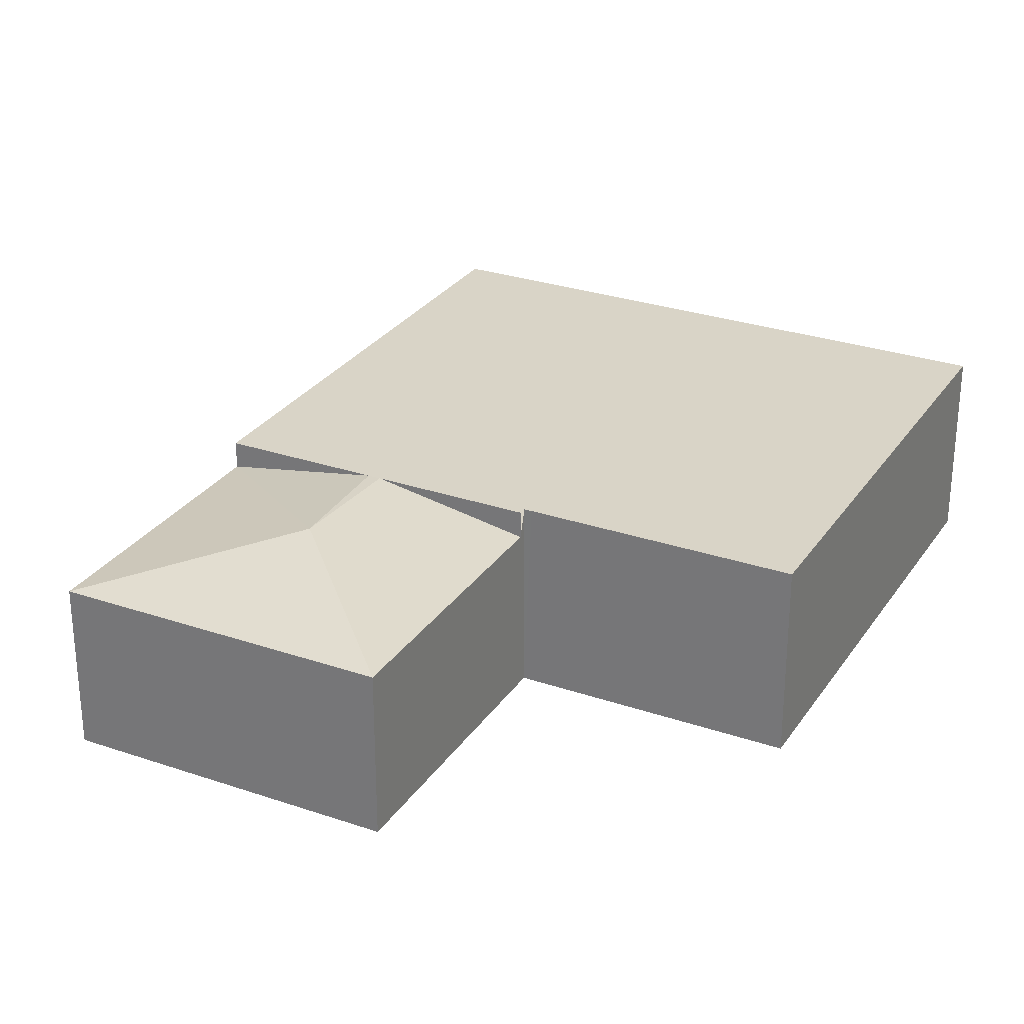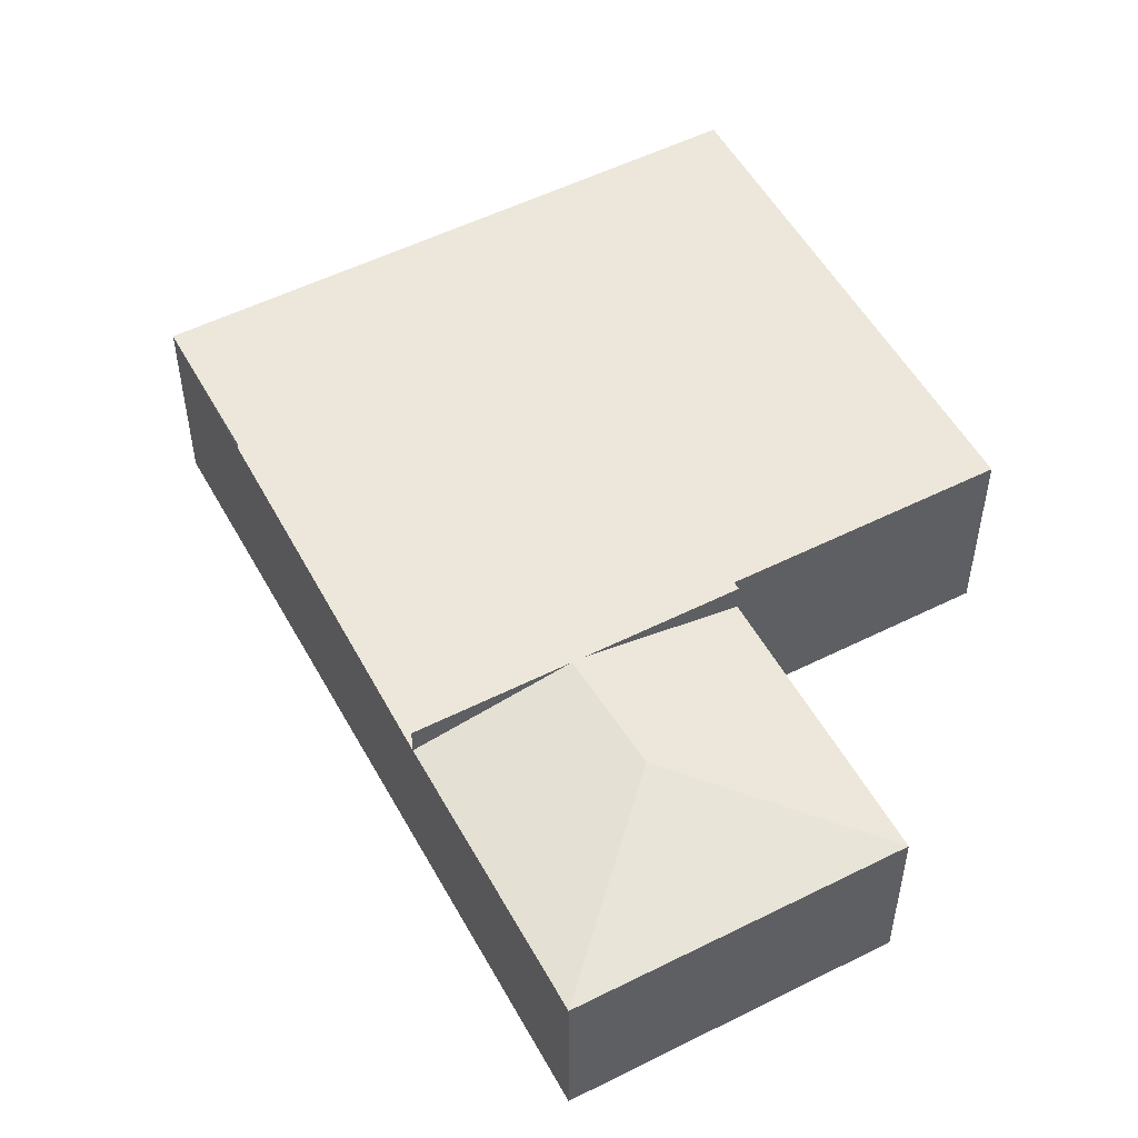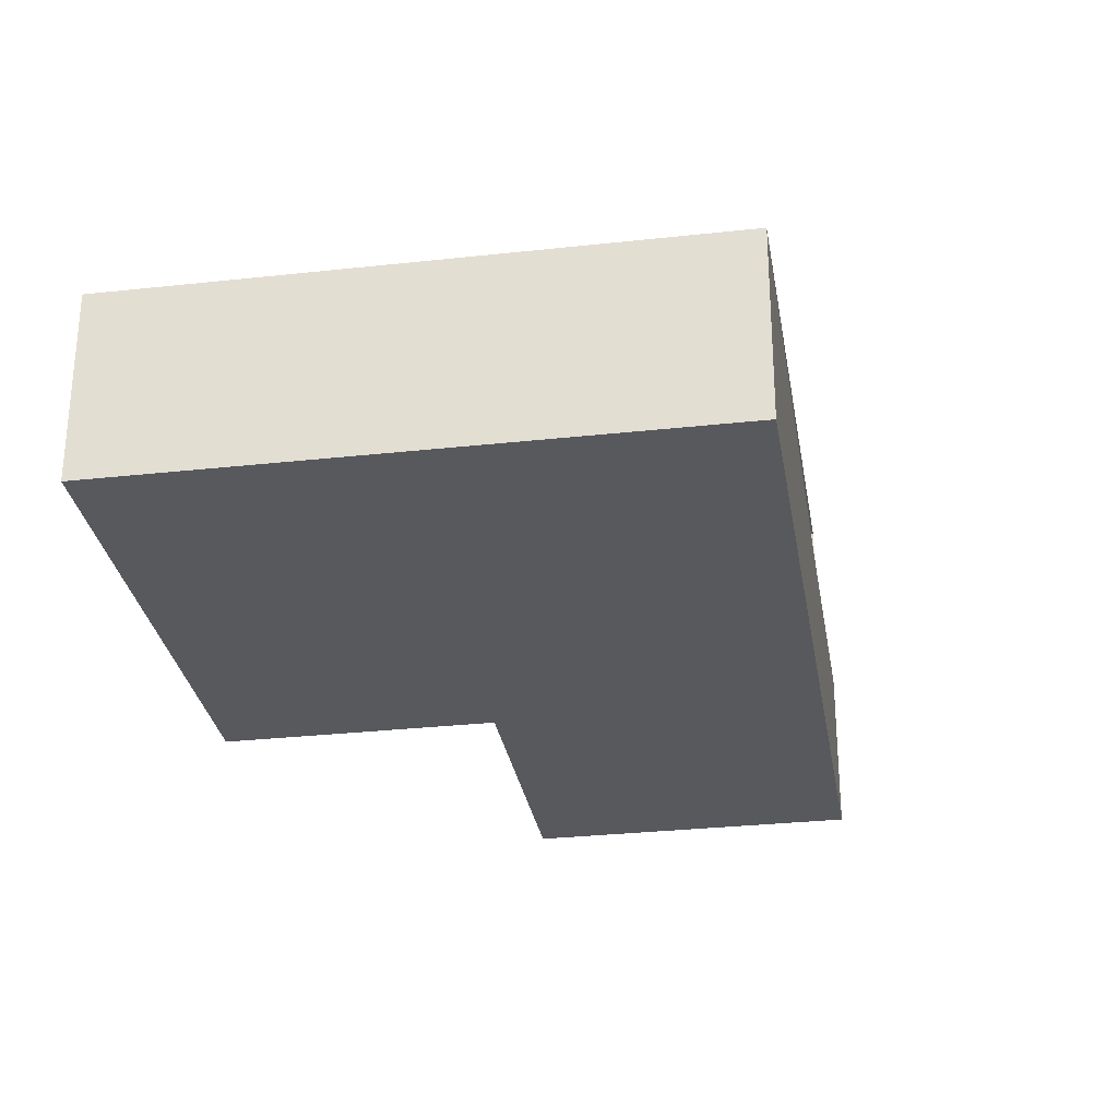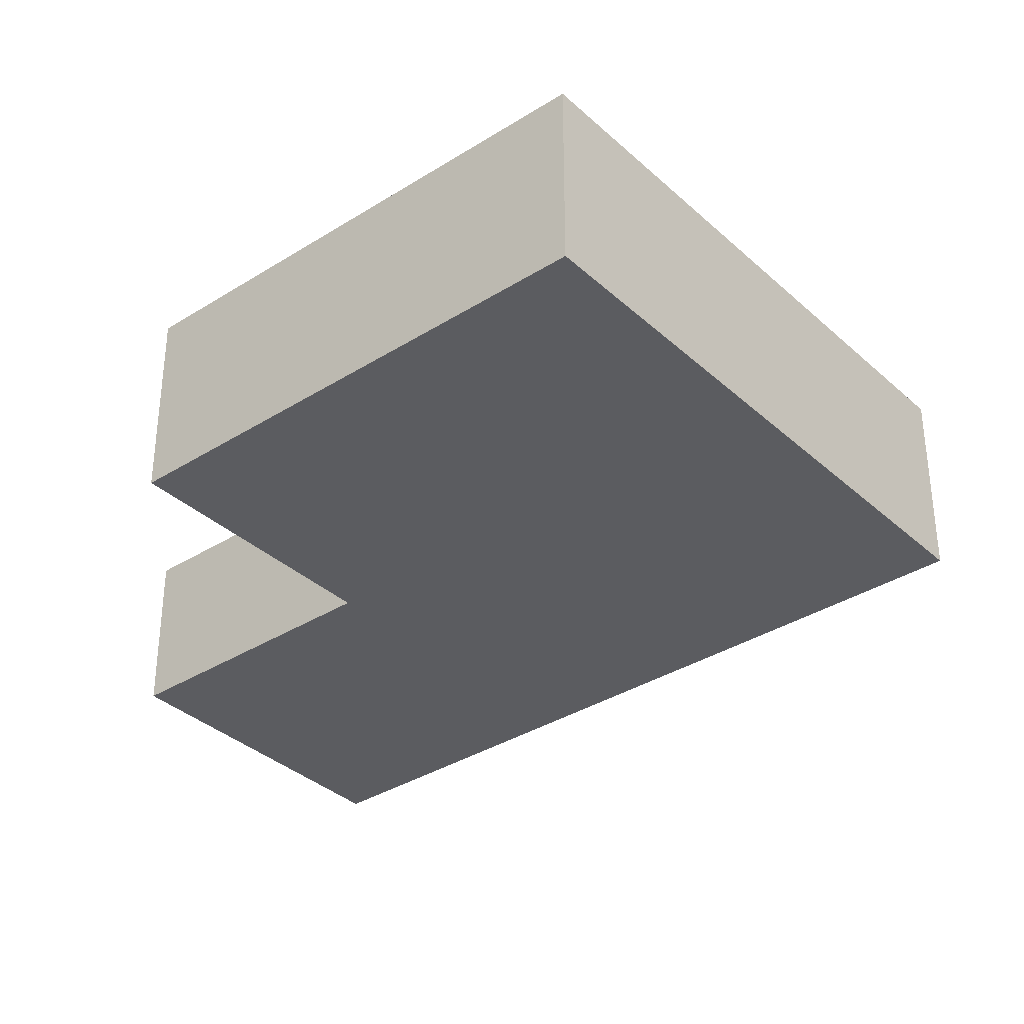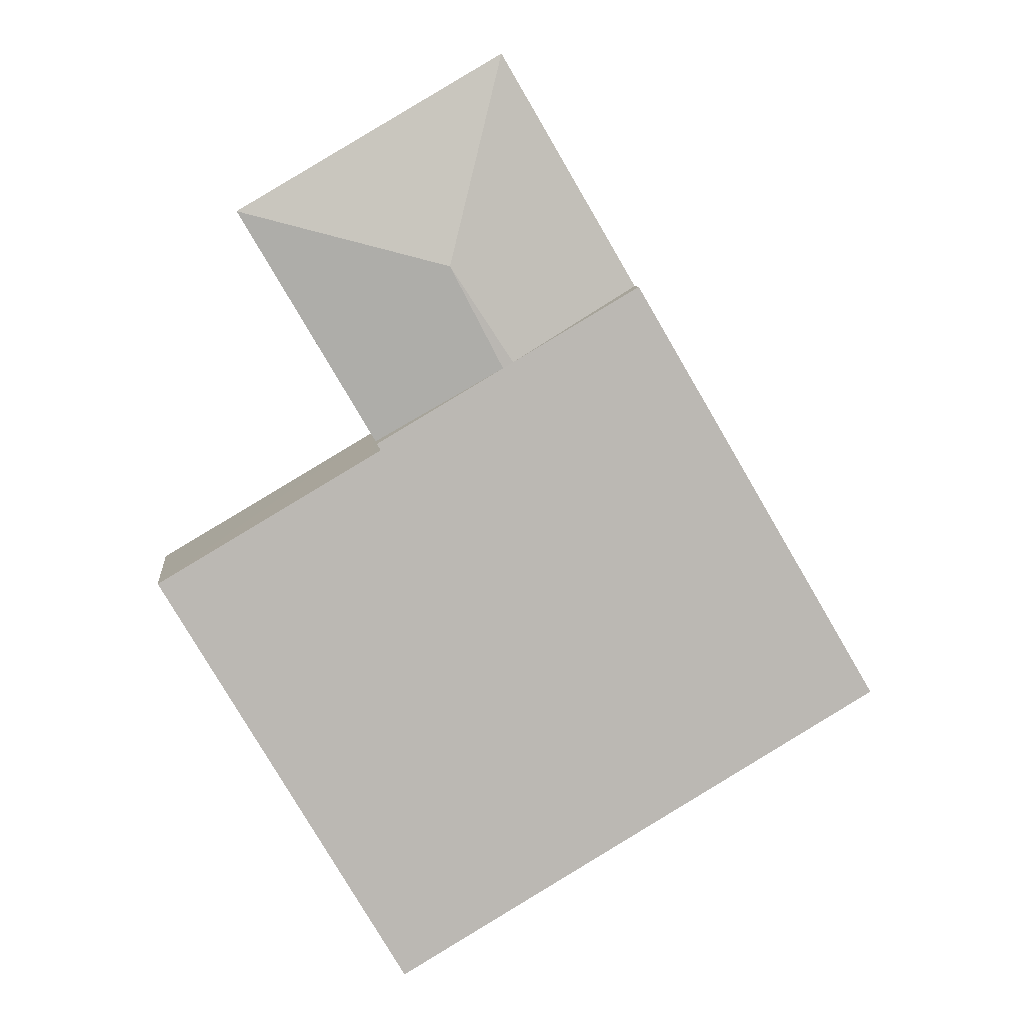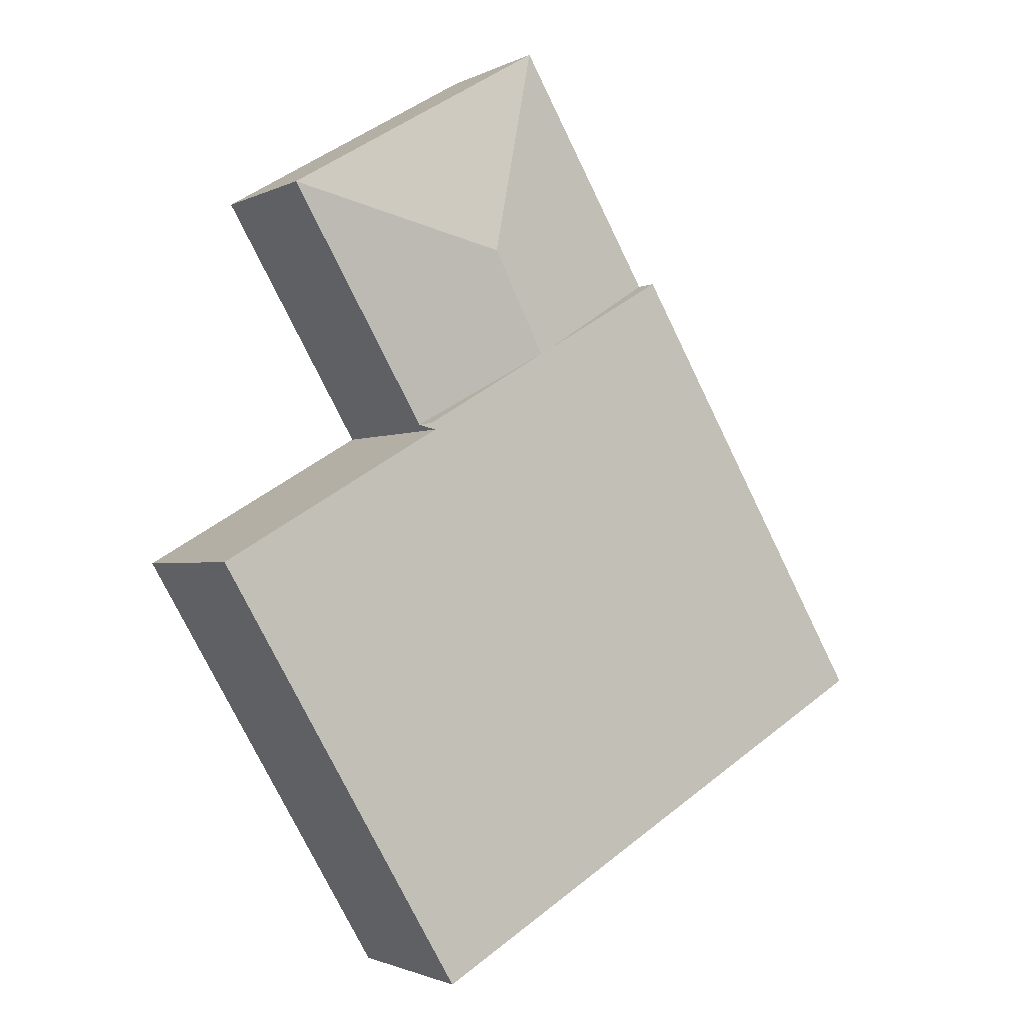
<metadata>
{"format":"obj","ext":"obj","renderer":"f3d","projection":"perspective","resolution":1024,"background":"white","views":[{"elev":28.4,"azim":57.7,"up":"+Y"},{"elev":53.0,"azim":2.2,"up":"+Y"},{"elev":-29.7,"azim":-140.3,"up":"+Y"},{"elev":-35.2,"azim":160.4,"up":"+Y"},{"elev":7.7,"azim":173.7,"up":"+Z"},{"elev":-1.8,"azim":149.2,"up":"+Z"}]}
</metadata>
<code>
v  5.864 2.437 5.916
v  5.137 2.086 8.726
v  8.675 2.086 6.643
v  6.855 2.086 3.552
v  5.154 2.423 4.553
v  5.018 2.423 4.633
v  6.855 2.423 3.552
v  6.804 2.423 3.466
v  3.317 2.423 5.635
v  0.176 2.423 -0.104
v  0 2.423 1.484e-16
v  3.624 2.423 -2.133
v  5.918 2.423 -3.484
v  6.532 2.423 -3.846
v  6.89 2.423 3.415
v  9.799 2.423 1.703
v  3.317 2.086 5.635
v  6.532 2.355e-16 -3.846
v  5.918 2.133e-16 -3.484
v  3.624 1.306e-16 -2.133
v  0.176 6.368e-18 -0.104
v  0 0 0
v  3.317 -3.45e-16 5.635
v  5.137 -5.343e-16 8.726
v  8.675 -4.068e-16 6.643
v  6.804 -2.122e-16 3.466
v  9.799 -1.043e-16 1.703
v  6.89 -2.091e-16 3.415
v  6.855 -2.175e-16 3.552
g defaultobject
f 1 2 3
f 4 1 3
f 1 4 5
f 1 5 6
f 7 8 5
f 9 10 11
f 10 9 12
f 12 9 13
f 13 9 14
f 14 9 8
f 14 8 15
f 14 15 16
f 8 9 6
f 8 6 5
f 1 17 2
f 17 1 6
f 6 9 17
f 4 7 5
f 18 13 14
f 13 18 12
f 12 18 19
f 12 19 20
f 12 20 10
f 10 20 21
f 10 21 11
f 11 21 22
f 22 17 11
f 17 22 23
f 17 23 2
f 2 23 24
f 24 3 2
f 3 24 25
f 26 15 8
f 15 26 16
f 16 26 27
f 27 26 28
f 25 4 3
f 4 25 29
f 4 26 8
f 26 4 29
f 27 14 16
f 14 27 18
f 23 25 24
f 25 23 22
f 25 22 29
f 29 22 26
f 26 22 28
f 28 22 27
f 27 22 21
f 27 21 20
f 27 20 19
f 27 19 18

</code>
